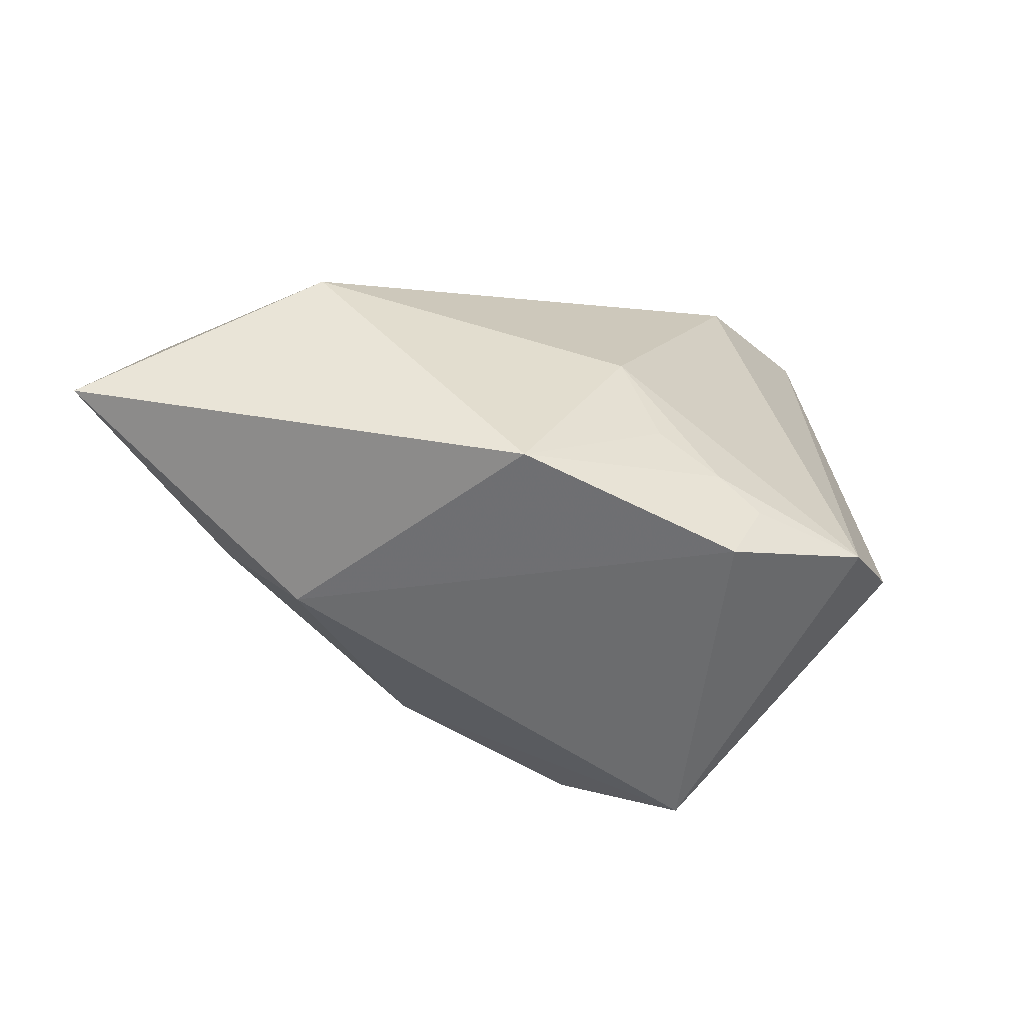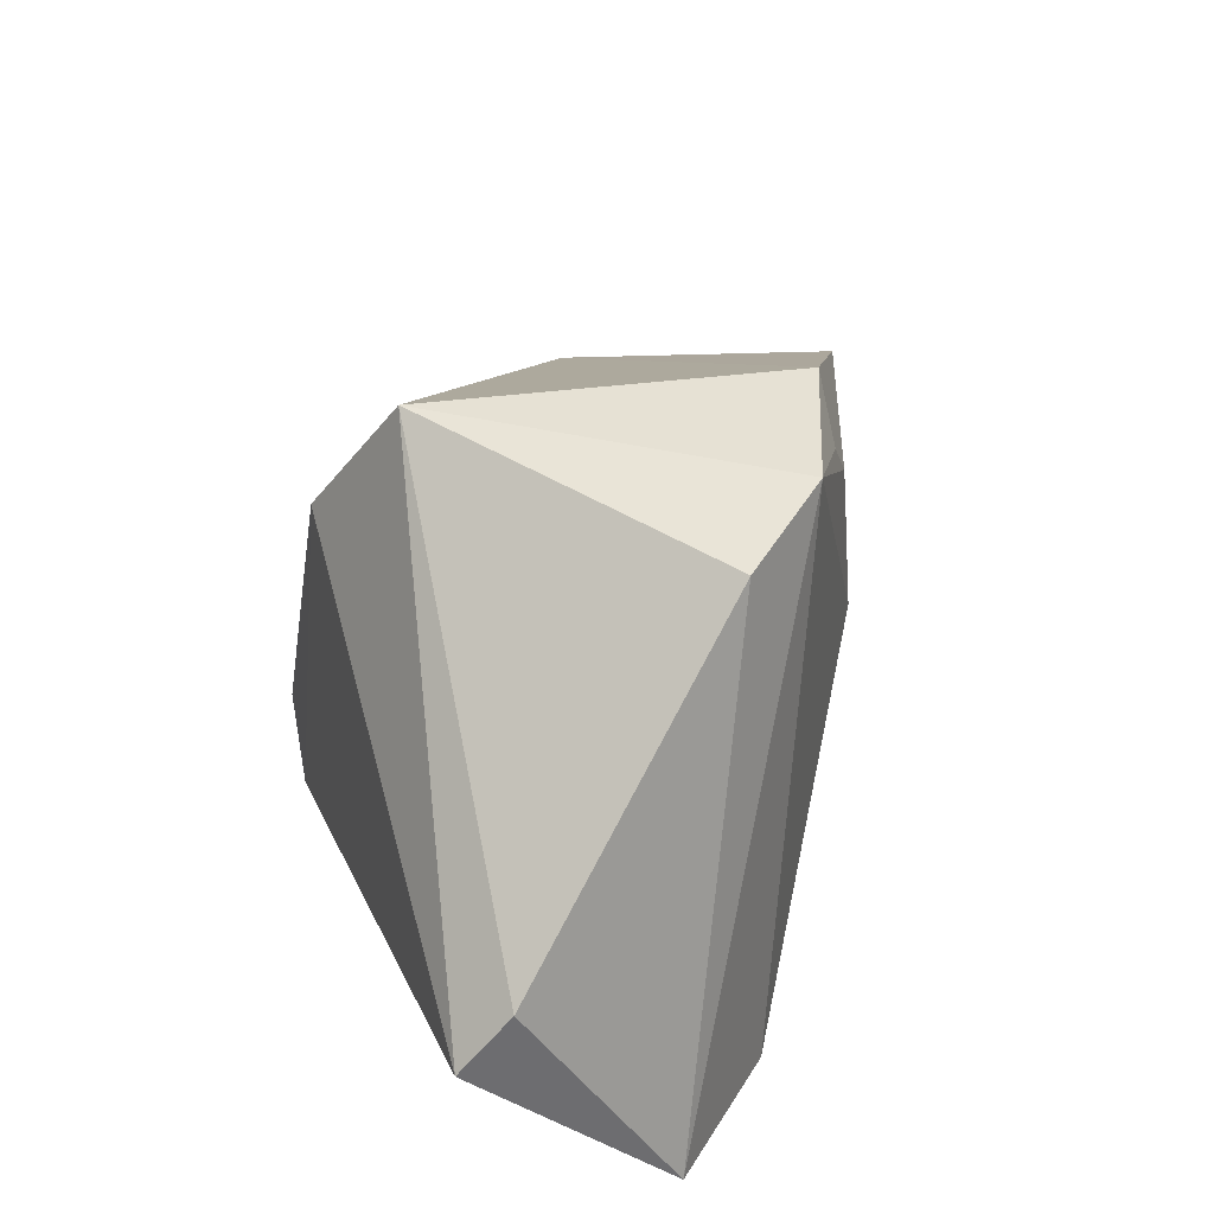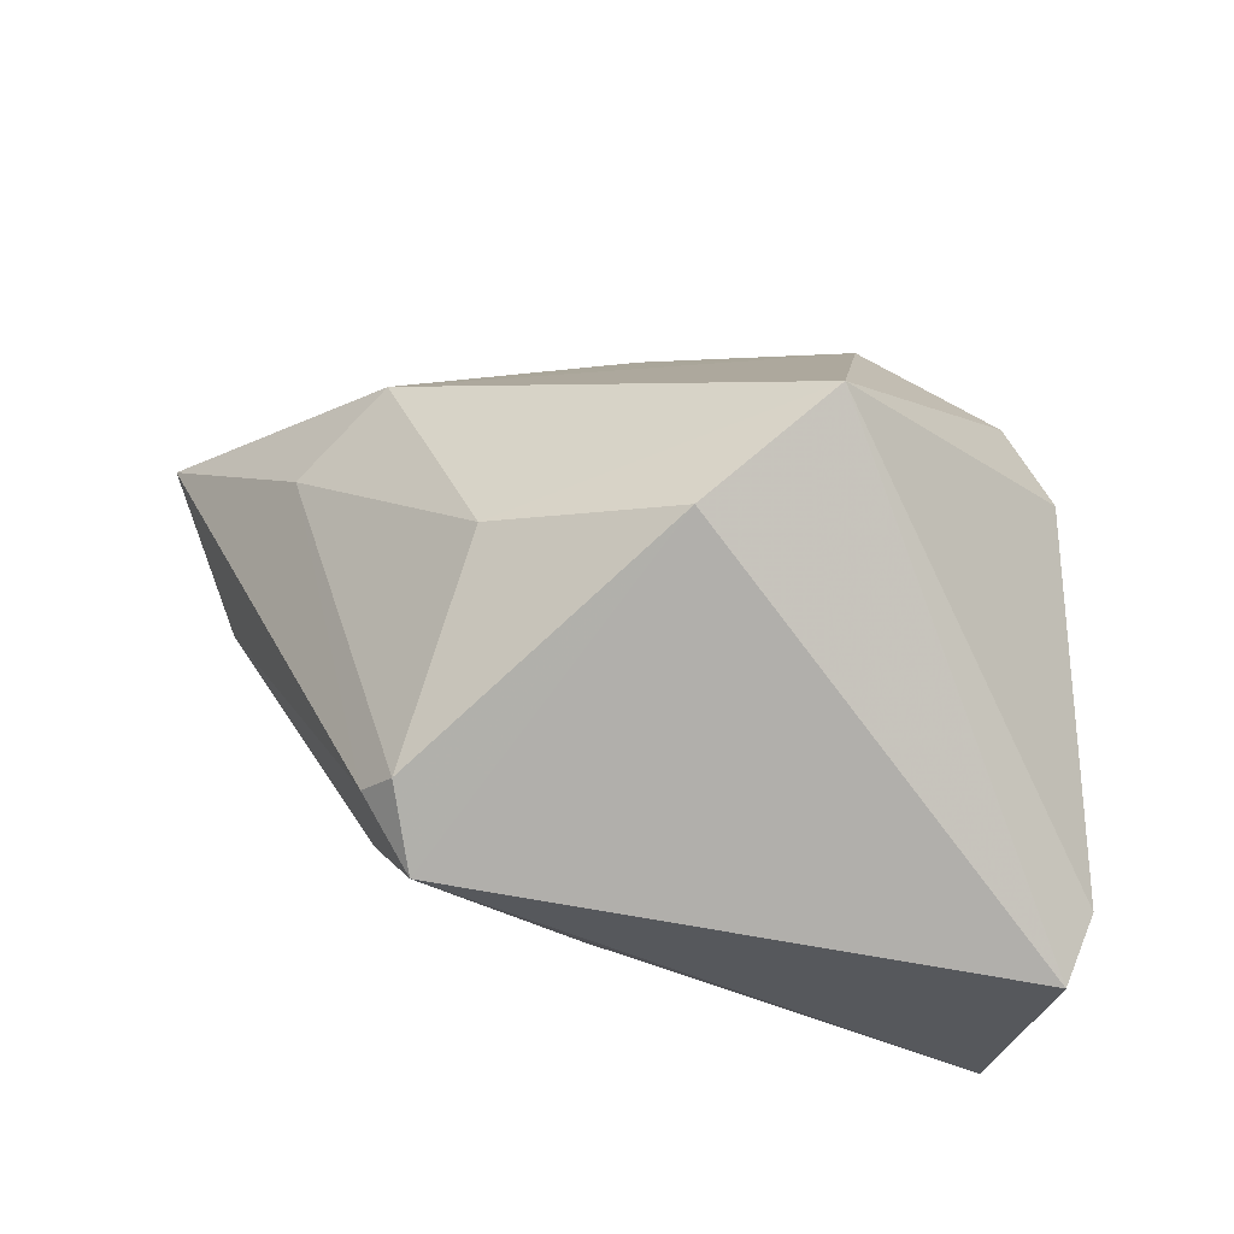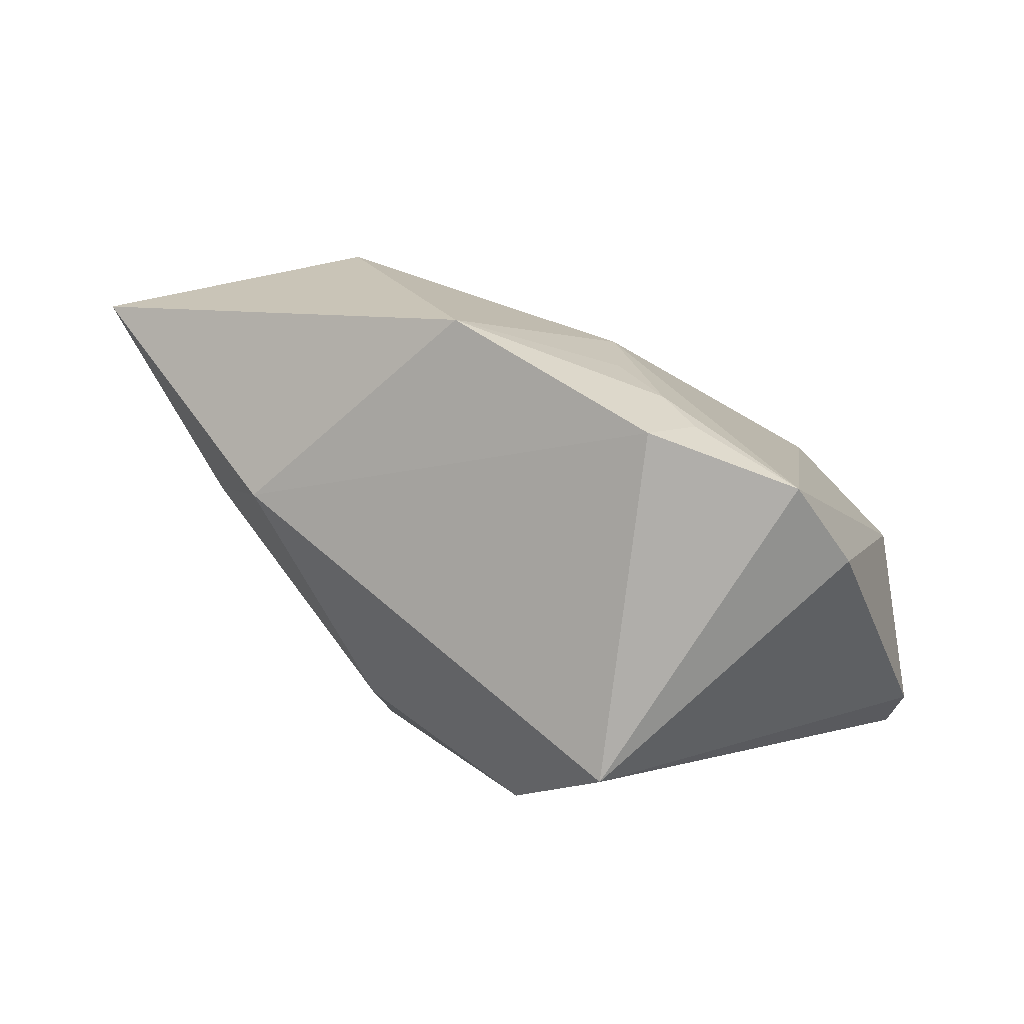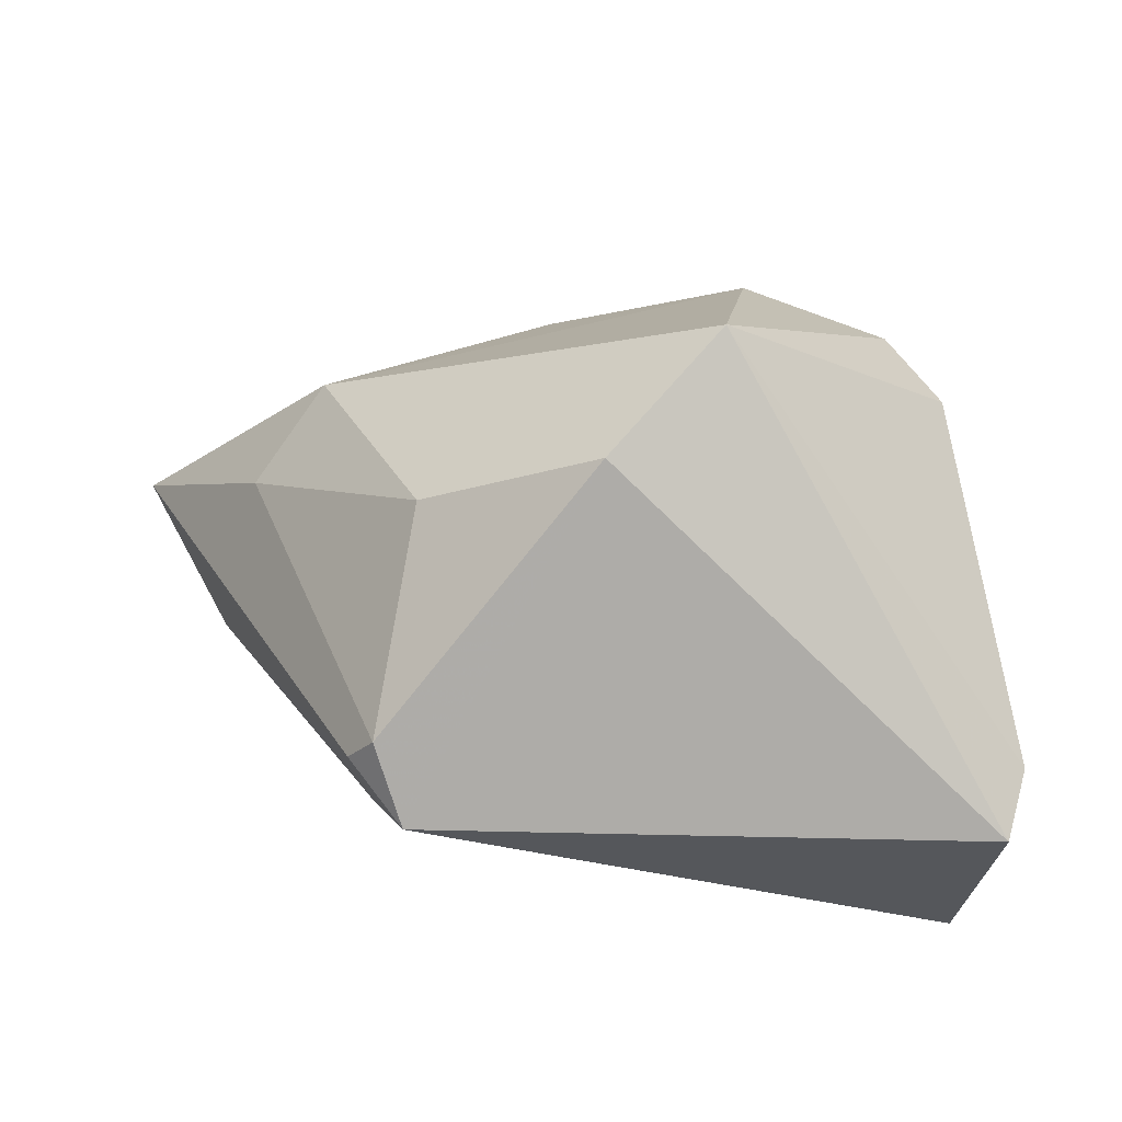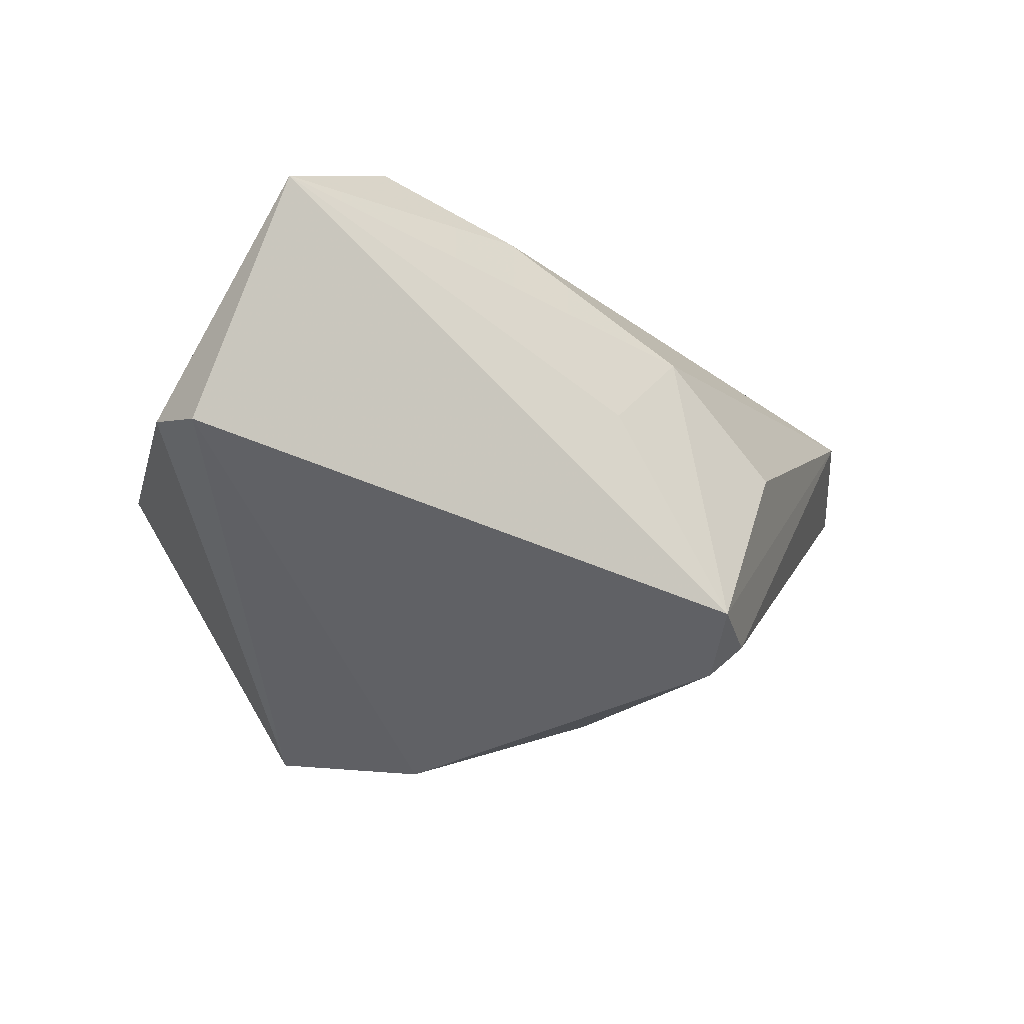
<metadata>
{"format":"obj","ext":"obj","renderer":"f3d","projection":"perspective","resolution":1024,"background":"white","views":[{"elev":38.2,"azim":164.3,"up":"+Z"},{"elev":30.5,"azim":-108.7,"up":"+Y"},{"elev":-78.2,"azim":161.9,"up":"+Z"},{"elev":11.6,"azim":-177.0,"up":"+Z"},{"elev":-76.8,"azim":170.6,"up":"+Z"},{"elev":-48.4,"azim":-34.4,"up":"+Z"}]}
</metadata>
<code>
v -0.04908 -0.006702 -0.02432
v -0.01813 -0.03268 0.005129
v -0.01772 0.03078 0.02003
v -0.04871 -0.03302 -0.006768
v -0.012 0.03729 0.02029
v -0.0007036 -0.02996 -0.01308
v -0.02992 0.03461 0.01329
v 0.04466 0.004937 0.006978
v 0.01939 -0.0234 -0.0299
v -0.04762 -0.0138 -0.0299
v 0.0242 -0.0139 -0.02982
v -0.008514 0.01916 0.02573
v -0.007848 0.005647 0.02708
v -0.006734 0.03726 -0.02258
v 0.005969 -0.03302 -0.001751
v 0.04764 -0.01861 0.02418
v 0.02763 -0.009252 0.03682
v -0.03557 -0.03134 0.00688
v 0.03806 0.01818 0.008634
v 0.02379 0.01167 -0.01921
v 0.06056 -0.002817 0.03046
v -0.01398 0.02605 0.02288
v 0.02375 -0.02844 -0.007772
v 0.01127 0.02721 0.03226
v 0.004175 0.02186 -0.0299
v 0.02686 -0.01718 -0.02635
v -0.0367 0.02926 0.003358
f 14 7 5
f 27 7 14
f 10 14 25
f 25 9 10
f 14 20 25
f 7 18 13
f 1 14 10
f 1 27 14
f 4 18 7
f 7 27 4
f 27 1 4
f 4 1 10
f 10 9 4
f 9 6 4
f 19 20 14
f 14 5 19
f 9 25 11
f 11 25 20
f 15 4 6
f 15 6 9
f 7 13 22
f 8 19 21
f 20 19 8
f 8 11 20
f 9 11 26
f 21 16 26
f 26 16 9
f 26 8 21
f 11 8 26
f 2 15 16
f 18 4 2
f 4 15 2
f 16 15 23
f 9 16 23
f 23 15 9
f 3 5 7
f 7 22 3
f 17 13 18
f 17 16 21
f 18 2 17
f 17 2 16
f 12 22 13
f 22 12 24
f 13 17 24
f 24 12 13
f 24 17 21
f 5 3 24
f 24 3 22
f 21 19 24
f 24 19 5

</code>
